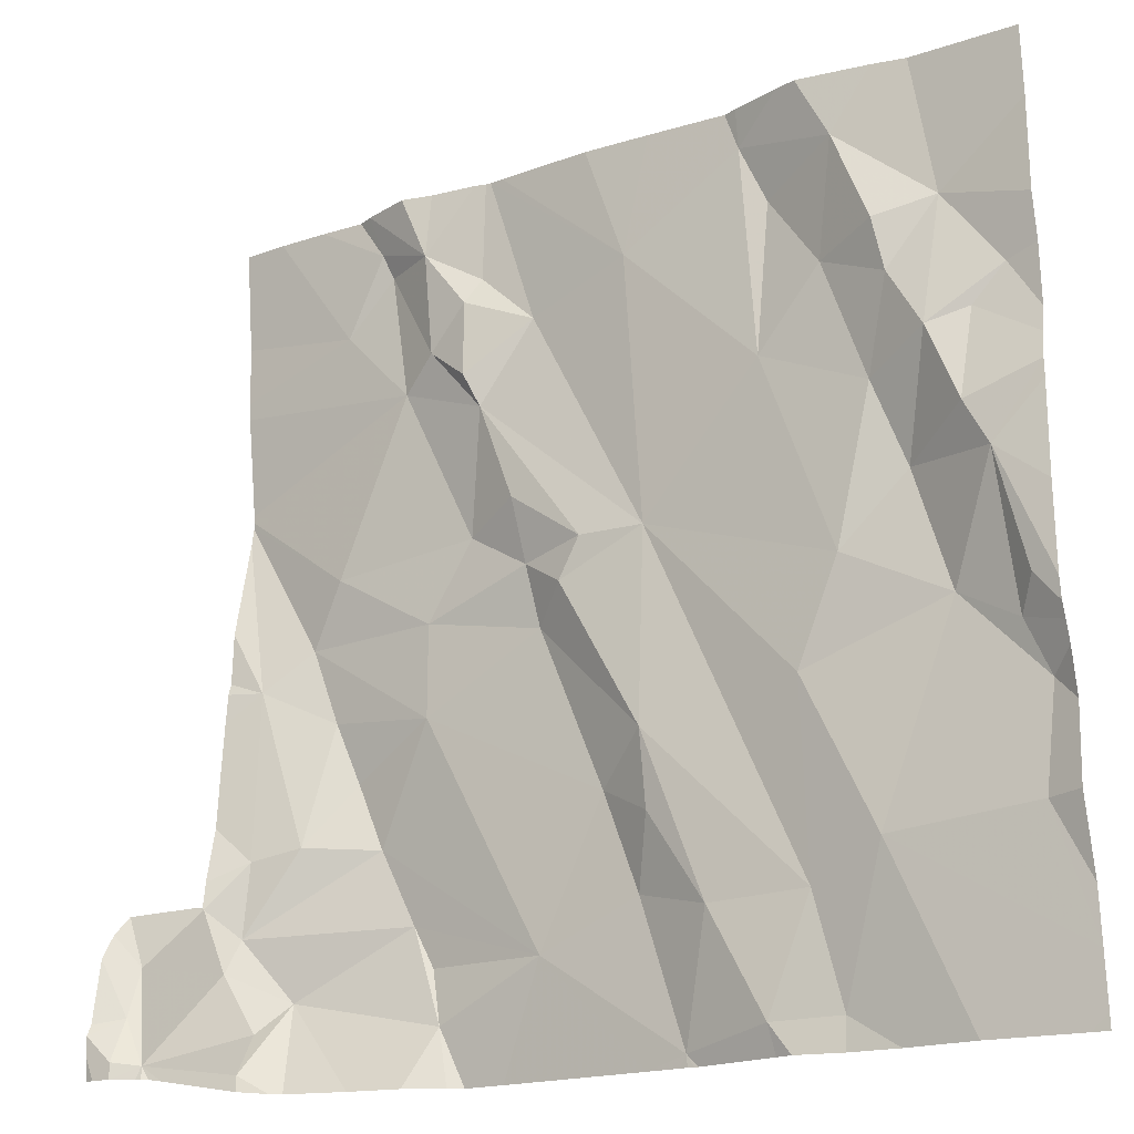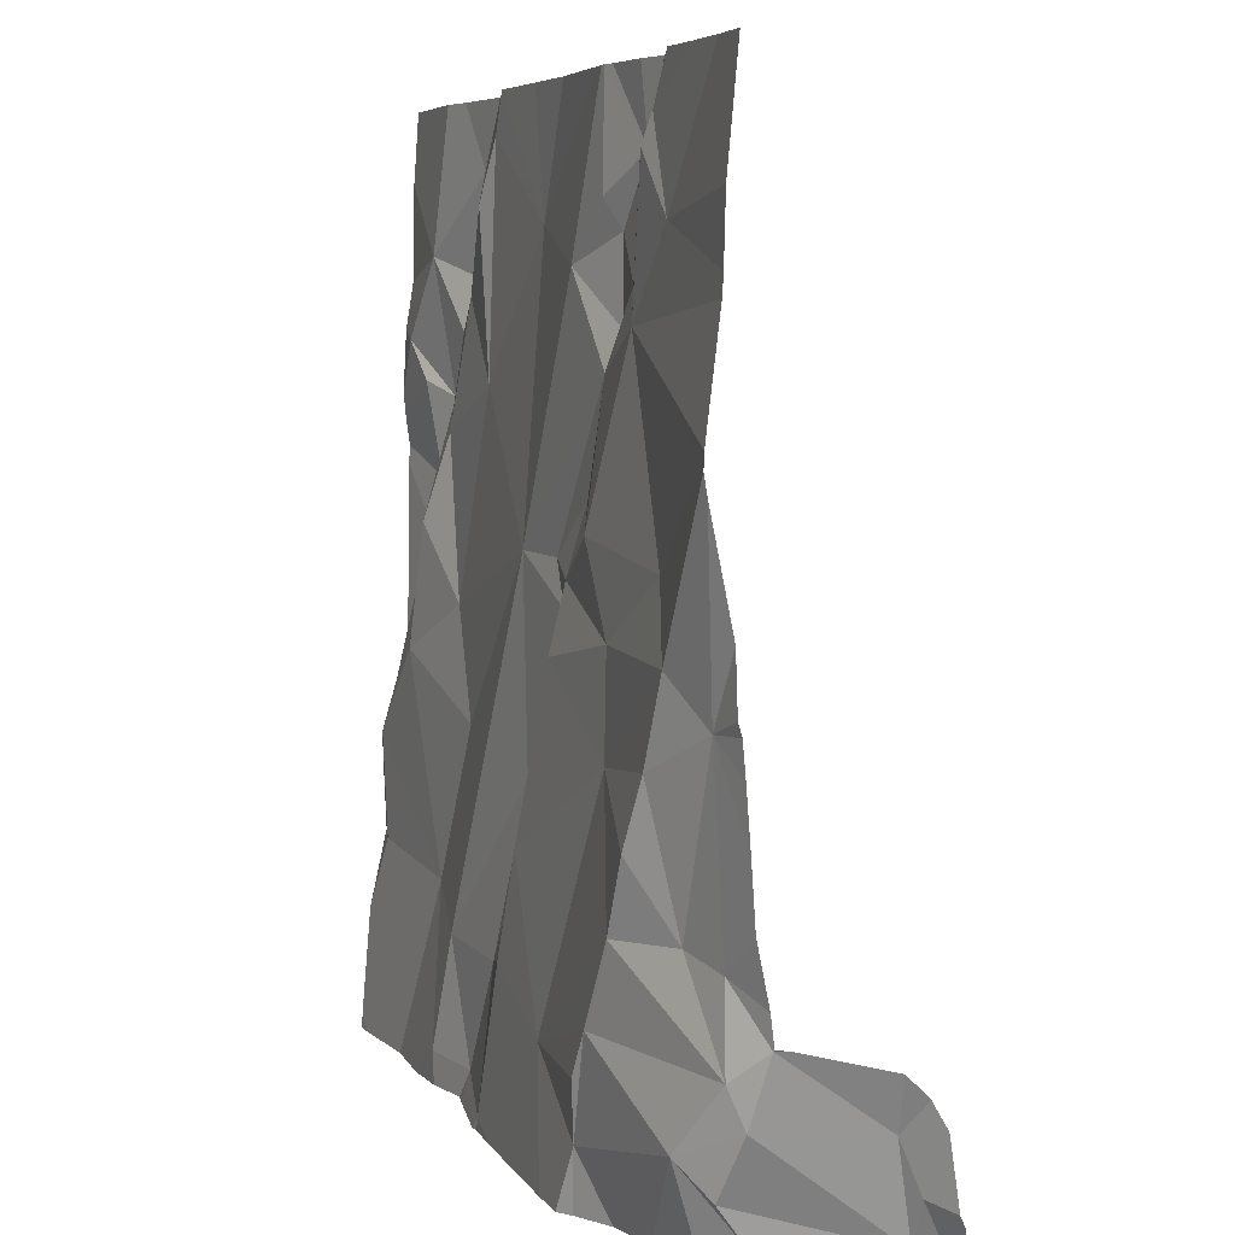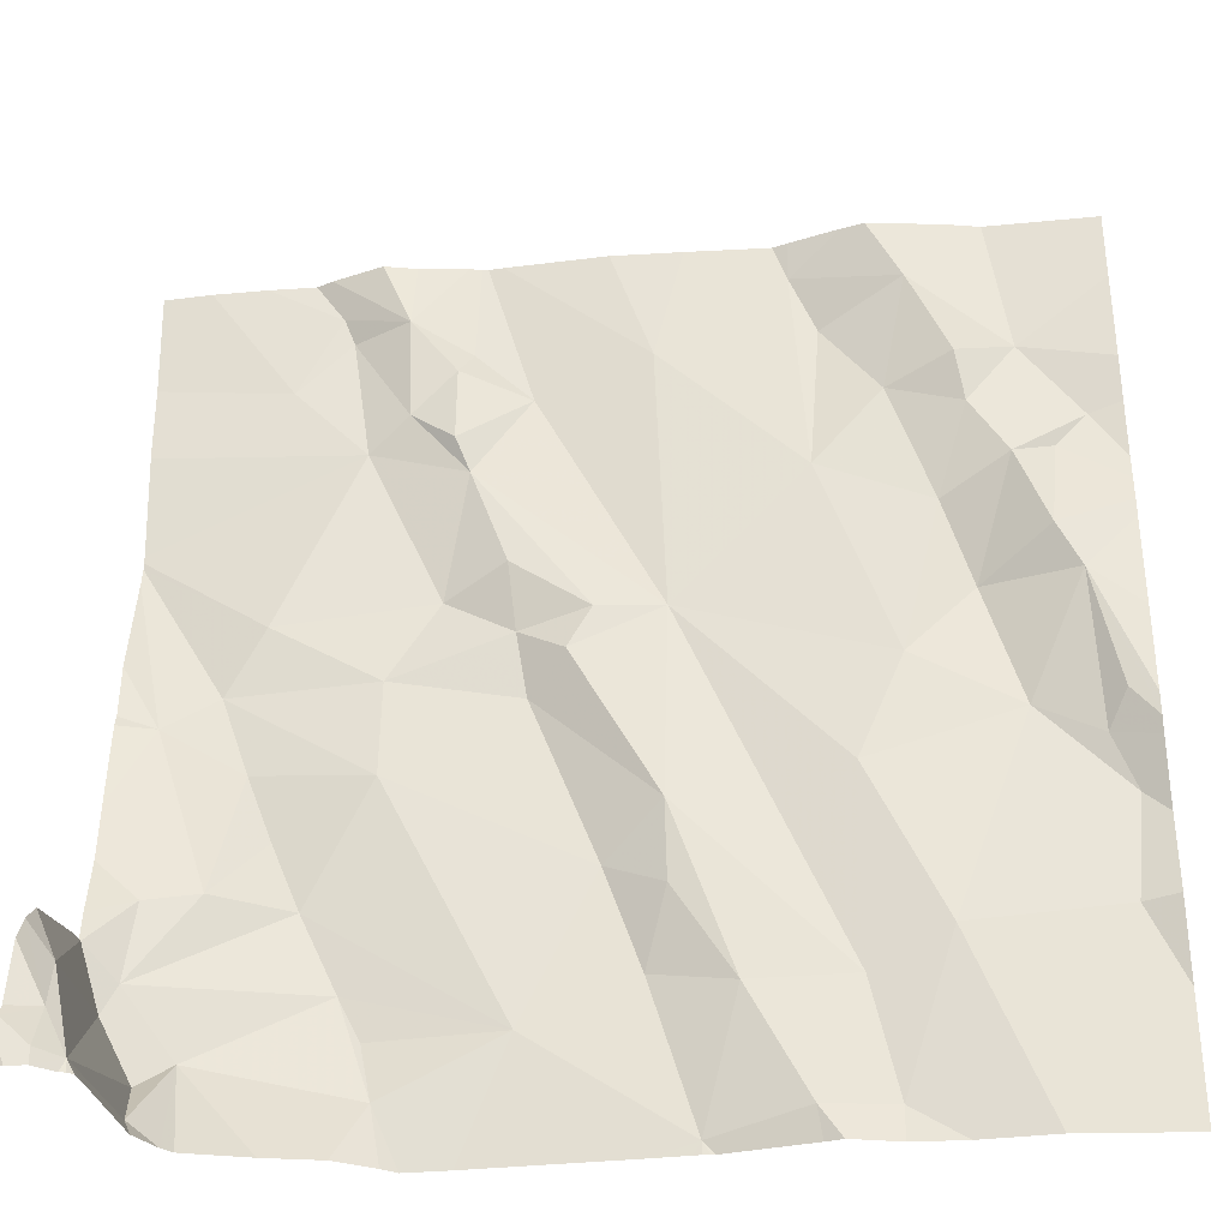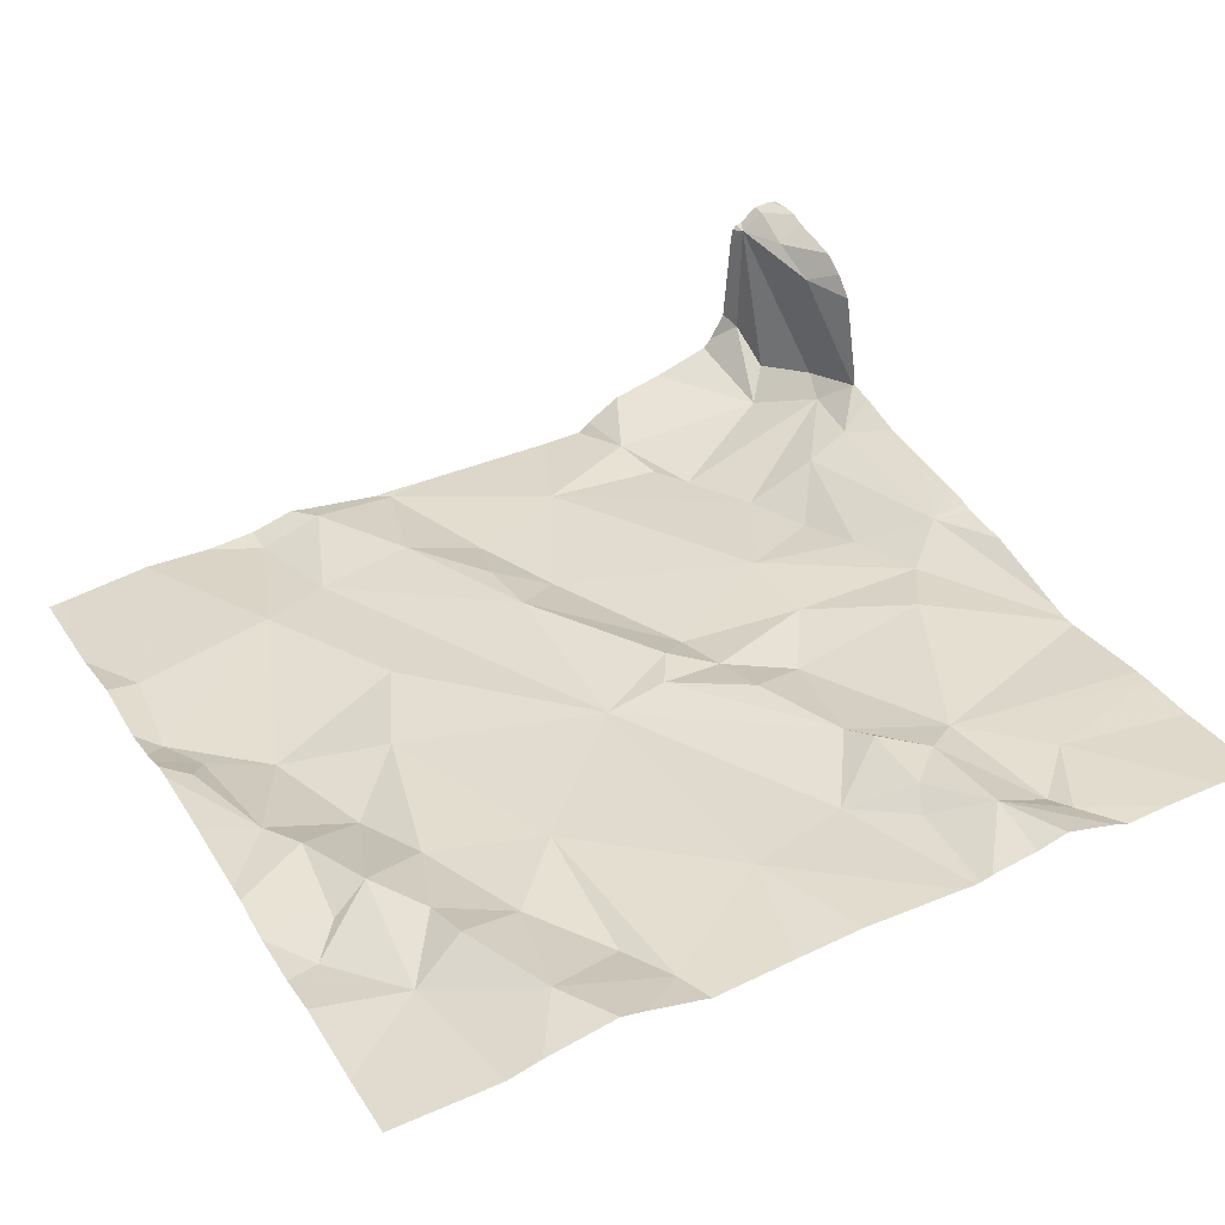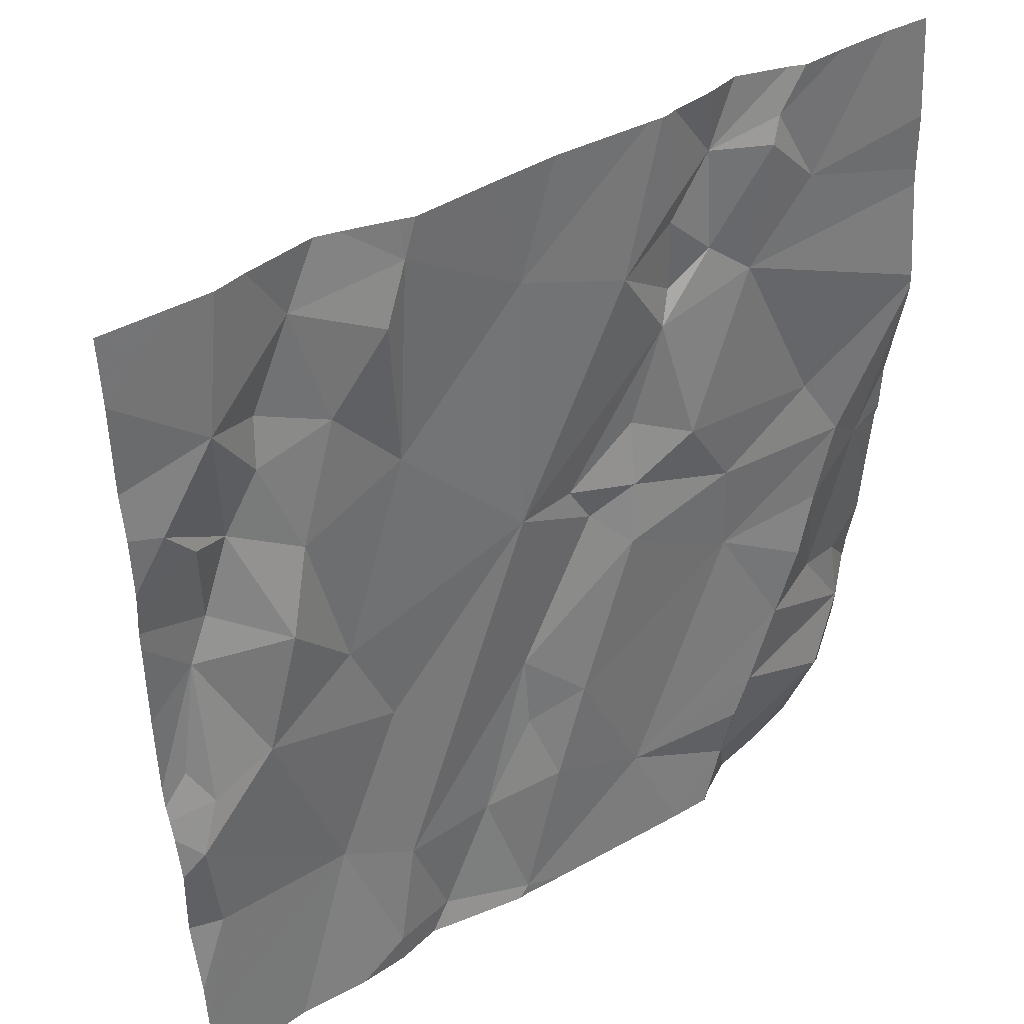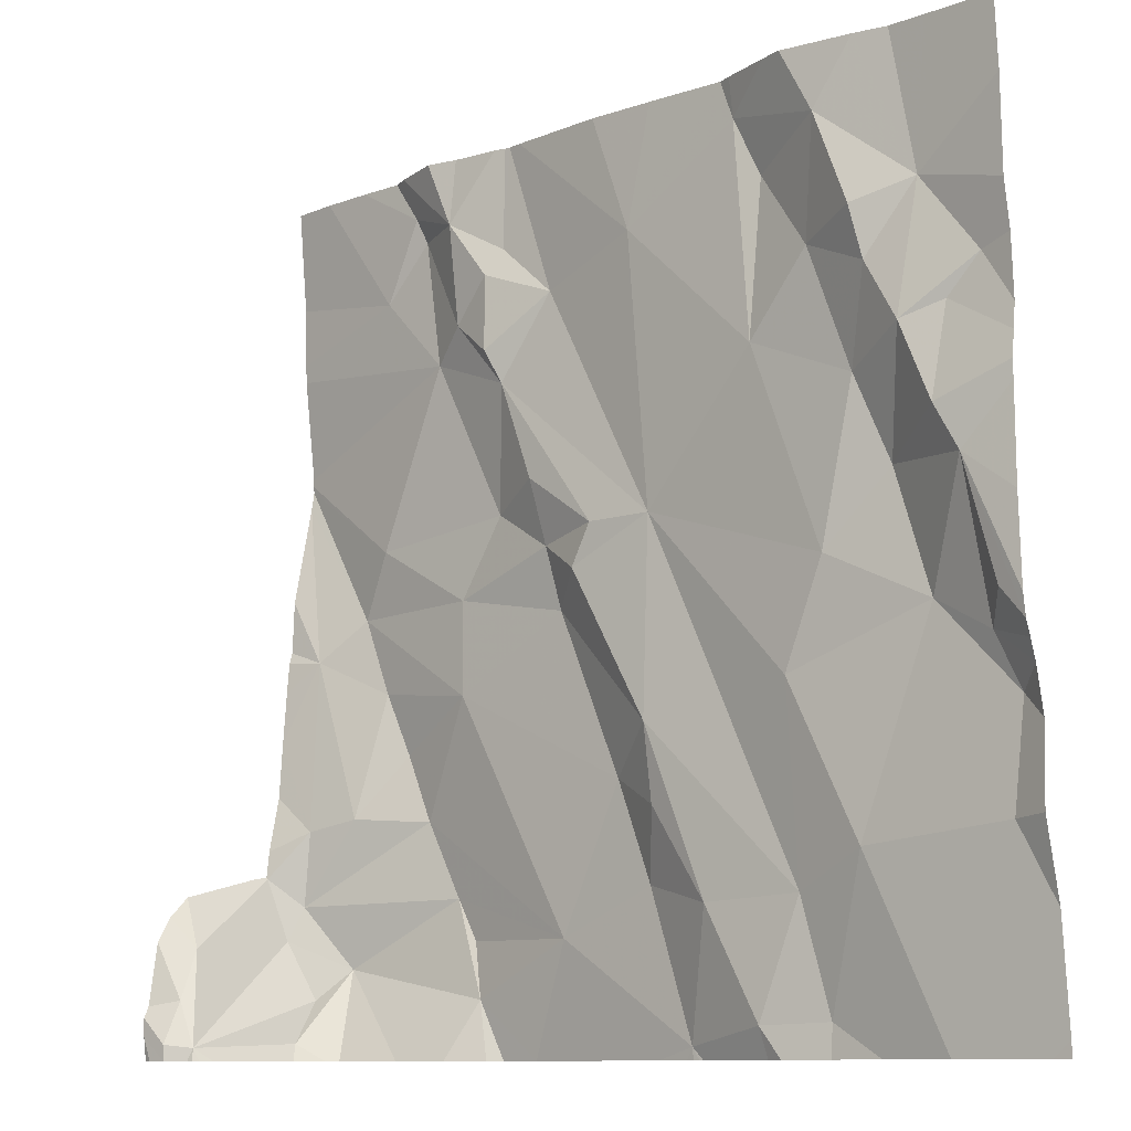
<metadata>
{"format":"obj","ext":"obj","renderer":"f3d","projection":"perspective","resolution":1024,"background":"white","views":[{"elev":-18.5,"azim":35.3,"up":"+Y"},{"elev":5.8,"azim":-106.1,"up":"+Y"},{"elev":-34.6,"azim":9.5,"up":"+Y"},{"elev":37.2,"azim":152.1,"up":"+Z"},{"elev":40.9,"azim":146.9,"up":"+Y"},{"elev":-10.6,"azim":45.3,"up":"+Y"}]}
</metadata>
<code>
v -81.58 228.3 500.5
v -82.49 228.2 500.6
v -81.58 228.5 500.5
v -81.58 227.8 500.5
v -81.58 228 500.5
v -81.58 228.1 500.5
v -81.58 228.2 500.5
v -81.58 228.2 500.5
v -81.58 227.9 500.5
v -81.58 228.1 500.5
v -81.58 228.1 500.5
v -81.58 228.4 500.5
v -81.58 228.4 500.5
v -81.58 227.9 500.5
v -81.73 228.7 500.5
v -82.21 228.7 500.6
v -82.48 227.8 500.6
v -82.51 227.9 500.6
v -82.45 227.9 500.5
v -82.44 228 500.5
v -82.39 228.1 500.5
v -82.36 228 500.5
v -82.11 228.3 500.5
v -82.02 228.1 500.5
v -82.15 228.2 500.5
v -82.09 228.1 500.5
v -82.27 228.5 500.6
v -82.21 228.5 500.5
v -82.31 228.5 500.5
v -81.66 228.4 500.5
v -81.63 228.3 500.5
v -81.73 228.3 500.5
v -82.3 227.9 500.5
v -82.29 227.8 500.5
v -82.32 227.9 500.5
v -82.16 227.9 500.5
v -82 227.8 500.5
v -81.81 228.7 500.6
v -82.42 228.7 500.6
v -82.37 228.7 500.6
v -81.66 228.7 500.5
v -81.83 227.8 500.5
v -82.2 228.7 500.5
v -82.48 228.7 500.6
v -81.9 227.8 500.5
v -81.86 227.9 500.5
v -82.5 227.9 500.6
v -82.02 228.3 500.5
v -81.85 228.1 500.5
v -82.29 228.2 500.5
v -81.69 228.2 500.5
v -81.6 228.1 500.5
v -81.77 228 500.5
v -82.29 228.3 500.5
v -82.22 228.5 500.6
v -81.8 228.2 500.5
v -82.02 228 500.5
v -81.96 227.9 500.5
v -82.05 227.9 500.5
v -82.49 228 500.6
v -82.35 228.7 500.6
v -82.53 228 500.6
v -82.47 227.8 500.6
v -82.3 228.7 500.6
v -81.84 228.7 500.6
v -82.09 228.3 500.5
v -81.88 228.5 500.5
v -81.73 228.5 500.5
v -81.73 228.6 500.6
v -81.68 228.6 500.5
v -81.69 228.4 500.5
v -81.61 228.5 500.5
v -82.41 228.2 500.5
v -82.44 228.3 500.5
v -82.17 228.4 500.5
v -82.23 228.3 500.5
v -82.21 228.6 500.5
v -82.15 228.6 500.5
v -81.76 228.4 500.5
v -81.78 228.7 500.6
v -81.81 228.5 500.5
v -81.89 228.7 500.5
v -81.87 228.6 500.5
v -82.4 228.3 500.5
v -82.16 228.3 500.5
v -82.03 228.6 500.5
v -82.27 228.7 500.6
v -82.34 228.7 500.5
v -82.22 228.6 500.6
v -82.39 228.6 500.5
v -82.33 228.7 500.5
v -81.91 228.7 500.5
v -82.48 227.8 500.7
v -82.51 227.9 500.7
v -82.5 227.8 500.7
v -82.5 227.8 500.7
v -82.18 228.7 500.5
v -82.07 228.7 500.5
v -81.99 227.8 500.5
v -82 227.8 500.5
v -82.21 227.8 500.5
v -81.63 228.2 500.5
v -81.62 228 500.5
v -81.99 227.8 500.5
v -82.01 227.8 500.5
v -82.05 227.8 500.5
v -81.61 228.2 500.5
v -81.83 227.8 500.5
v -81.65 228.5 500.5
v -81.78 227.8 500.5
v -82.53 228.2 500.6
v -82.53 228.2 500.6
v -82.53 228.2 500.6
v -82.53 228.3 500.6
v -82.53 228.4 500.5
v -82.53 228.4 500.5
v -82.53 228.4 500.5
v -82.53 228.6 500.5
v -82.53 228.6 500.5
v -82.53 228.5 500.5
v -82.53 228.4 500.5
v -82.53 228.1 500.6
v -82.53 228.1 500.6
v -82.53 227.8 500.7
v -82.19 228.7 500.5
v -82.53 228 500.6
v -82.53 228 500.6
v -82.53 228 500.6
v -82.53 228 500.7
v -82.53 227.8 500.7
v -82.53 227.8 500.7
v -82.53 227.9 500.7
v -82.53 227.9 500.7
v -81.58 228.4 500.5
v -81.58 228.7 500.5
v -81.58 228.6 500.5
v -81.58 228.4 500.5
v -81.89 228.7 500.5
v -81.9 227.8 500.5
v -82.26 227.8 500.5
v -81.88 227.8 500.5
v -82.28 227.8 500.5
v -82.31 227.8 500.5
v -81.7 227.8 500.5
v -82.45 227.8 500.6
v -82.46 227.8 500.6
v -82.37 227.8 500.5
v -82.44 227.8 500.6
v -82.5 227.8 500.7
v -82.48 227.8 500.7
v -82.47 227.8 500.7
v -82.47 227.8 500.7
v -82.48 227.8 500.7
v -81.6 227.8 500.5
v -82.52 227.8 500.7
v -81.63 227.8 500.5
v -82.53 227.8 500.7
v -81.58 227.8 500.5
v -82 228.7 500.5
v -81.7 228.7 500.5
v -82.26 228.7 500.6
v -82.52 228.7 500.6
v -82.53 228.7 500.6
v -81.58 228.7 500.5
f 137 109 12
f 18 17 19
f 21 20 22
f 24 23 25
f 26 24 25
f 28 27 29
f 31 30 32
f 34 33 35
f 22 35 36
f 106 36 101
f 163 119 162
f 162 119 44
f 35 33 36
f 45 42 46
f 45 37 104
f 35 47 19
f 48 46 49
f 19 34 35
f 26 25 50
f 52 51 53
f 53 49 46
f 25 54 50
f 55 27 28
f 53 51 49
f 51 56 49
f 26 57 24
f 101 34 140
f 50 22 36
f 50 21 22
f 36 26 50
f 46 24 58
f 37 45 58
f 58 59 37
f 24 46 48
f 26 59 57
f 24 57 58
f 59 58 57
f 108 45 141
f 36 33 34
f 60 20 2
f 161 87 16
f 53 42 110
f 160 70 41
f 36 59 26
f 45 46 58
f 53 46 42
f 18 47 62
f 159 86 92
f 32 56 51
f 31 32 51
f 48 66 23
f 48 56 67
f 69 68 70
f 32 30 71
f 71 72 70
f 2 73 74
f 76 75 28
f 77 78 125
f 71 68 79
f 69 80 81
f 83 82 67
f 56 32 79
f 76 29 84
f 76 54 85
f 28 75 66
f 23 24 48
f 54 76 84
f 21 50 73
f 115 74 116
f 29 76 28
f 75 85 66
f 83 81 80
f 79 68 81
f 88 87 61
f 85 23 66
f 116 84 117
f 87 77 43
f 87 89 77
f 136 70 3
f 90 88 39
f 54 84 74
f 25 23 85
f 82 83 80
f 81 68 69
f 81 67 79
f 79 67 56
f 66 48 28
f 71 79 32
f 15 70 160
f 25 85 54
f 117 29 121
f 86 78 48
f 75 76 85
f 27 89 87
f 78 77 89
f 91 88 90
f 54 74 50
f 29 90 118
f 87 88 91
f 125 86 97
f 89 27 55
f 28 78 55
f 78 89 55
f 78 28 48
f 29 27 91
f 91 90 29
f 83 67 81
f 65 80 38
f 69 70 80
f 48 67 86
f 67 82 86
f 49 56 48
f 2 20 73
f 73 20 21
f 60 2 122
f 142 34 143
f 143 19 147
f 47 18 19
f 135 70 136
f 134 72 109
f 93 17 18
f 93 63 17
f 94 93 18
f 62 60 126
f 94 18 62
f 94 62 128
f 19 17 63
f 141 45 139
f 124 95 130
f 93 95 149
f 130 96 131
f 93 96 95
f 94 96 93
f 44 90 39
f 41 135 164
f 96 94 132
f 3 72 134
f 140 34 142
f 59 36 37
f 87 91 27
f 47 22 20
f 47 35 22
f 16 87 43
f 146 93 151
f 70 68 71
f 50 74 73
f 86 82 92
f 19 63 145
f 47 60 62
f 20 60 47
f 12 31 13
f 102 52 11
f 103 53 14
f 52 102 51
f 154 14 156
f 52 103 5
f 39 88 40
f 31 107 8
f 139 45 104
f 108 42 45
f 71 109 72
f 40 88 61
f 134 109 137
f 109 30 12
f 70 135 41
f 30 109 71
f 51 102 31
f 53 103 52
f 110 42 108
f 107 102 10
f 31 102 107
f 70 72 3
f 111 2 112
f 1 31 7
f 112 2 113
f 113 2 114
f 7 31 8
f 8 107 10
f 114 2 115
f 115 2 74
f 100 37 105
f 105 37 106
f 116 74 84
f 6 52 5
f 117 84 29
f 118 90 119
f 38 80 15
f 15 80 70
f 119 90 44
f 5 103 9
f 120 29 118
f 121 29 120
f 104 37 99
f 9 103 14
f 122 2 111
f 123 60 122
f 14 53 144
f 99 37 100
f 149 124 155
f 126 60 123
f 61 87 64
f 127 62 126
f 10 102 11
f 11 52 6
f 128 62 127
f 129 94 128
f 101 36 34
f 13 31 1
f 130 95 96
f 64 87 161
f 131 96 133
f 132 94 129
f 133 96 132
f 12 30 31
f 106 37 36
f 143 34 19
f 144 53 110
f 65 82 80
f 145 63 146
f 146 63 93
f 97 86 98
f 147 19 148
f 98 86 159
f 148 19 145
f 149 95 124
f 150 93 149
f 138 82 65
f 151 93 152
f 152 93 153
f 92 82 138
f 153 93 150
f 154 4 14
f 43 77 125
f 155 124 157
f 125 78 86
f 156 14 144
f 158 4 154

</code>
